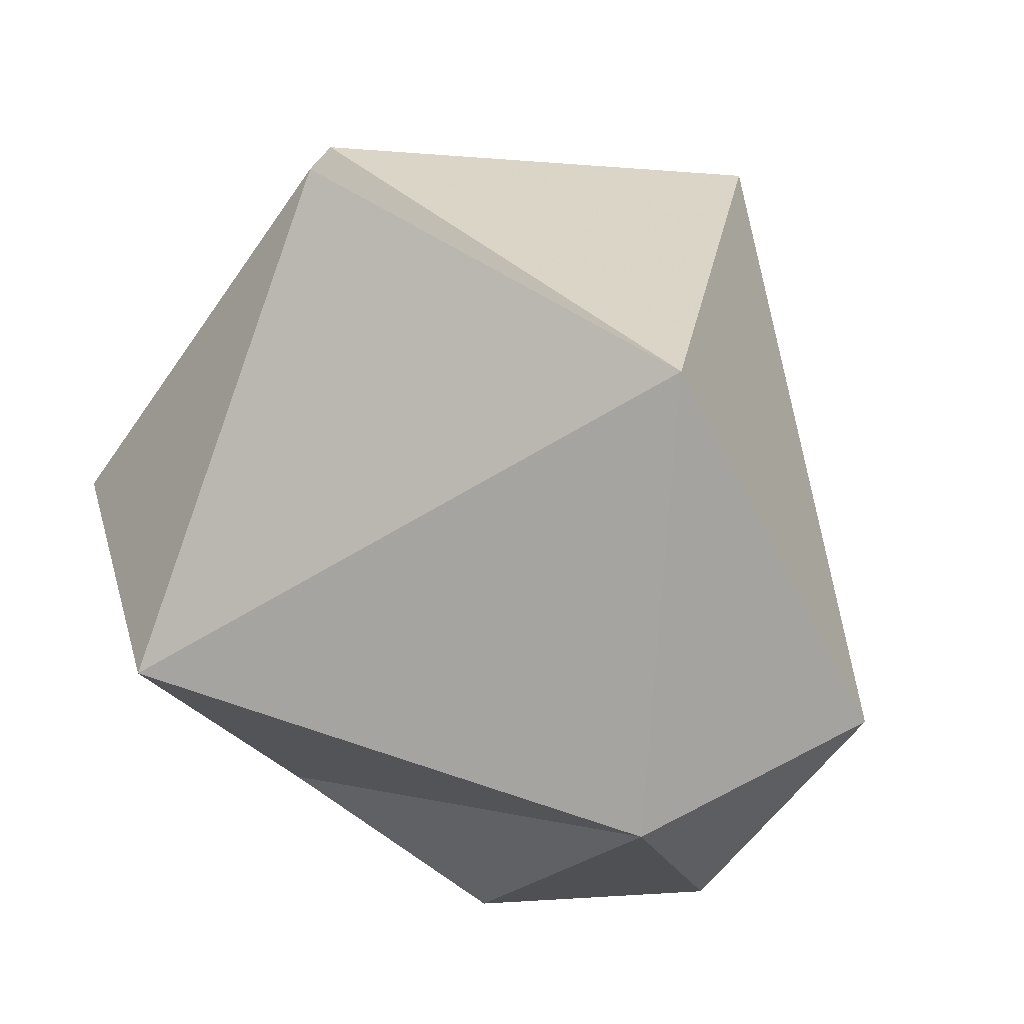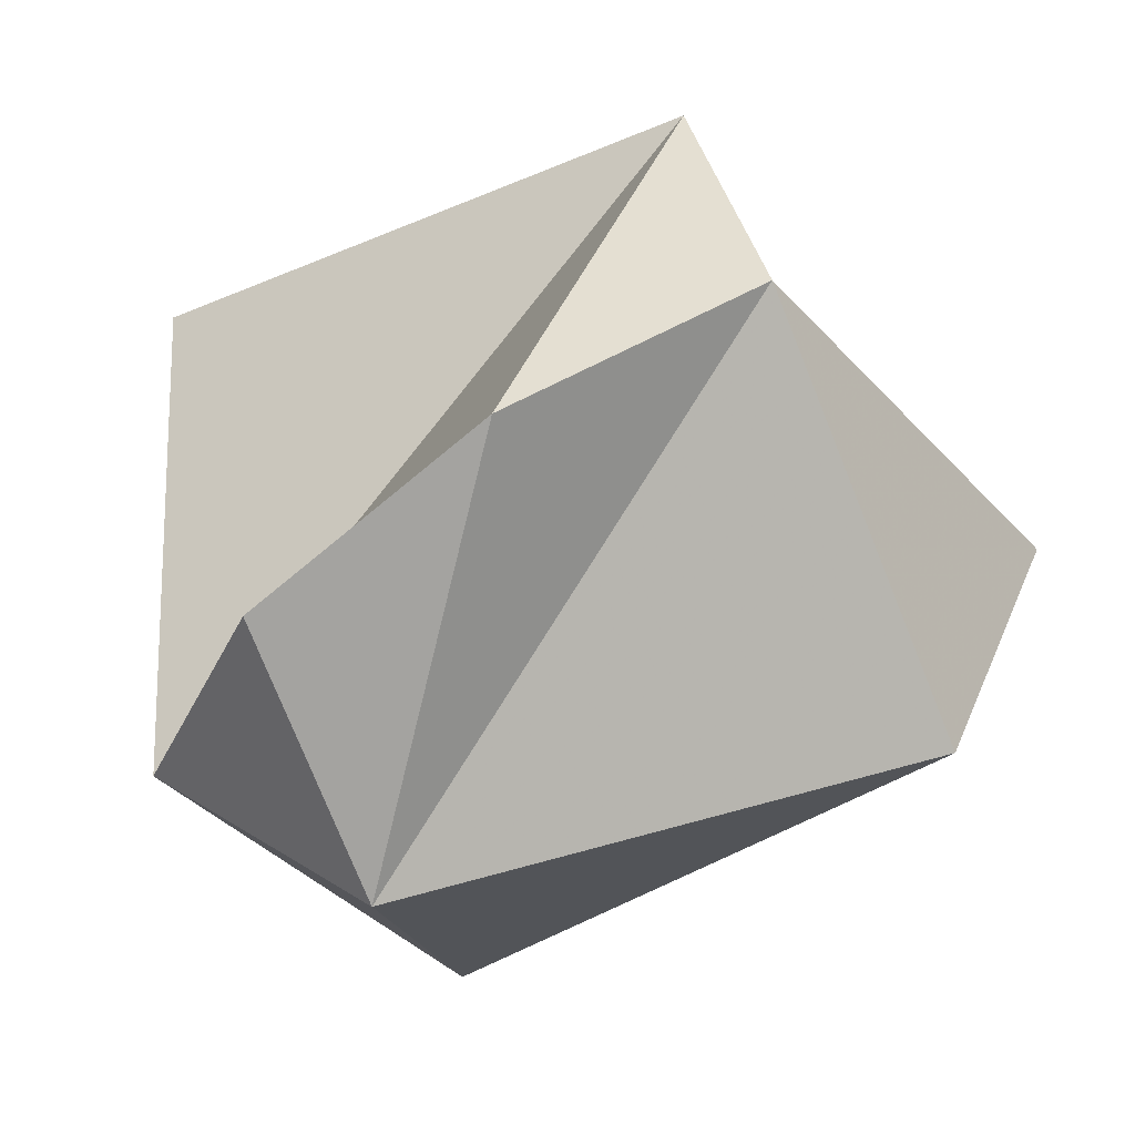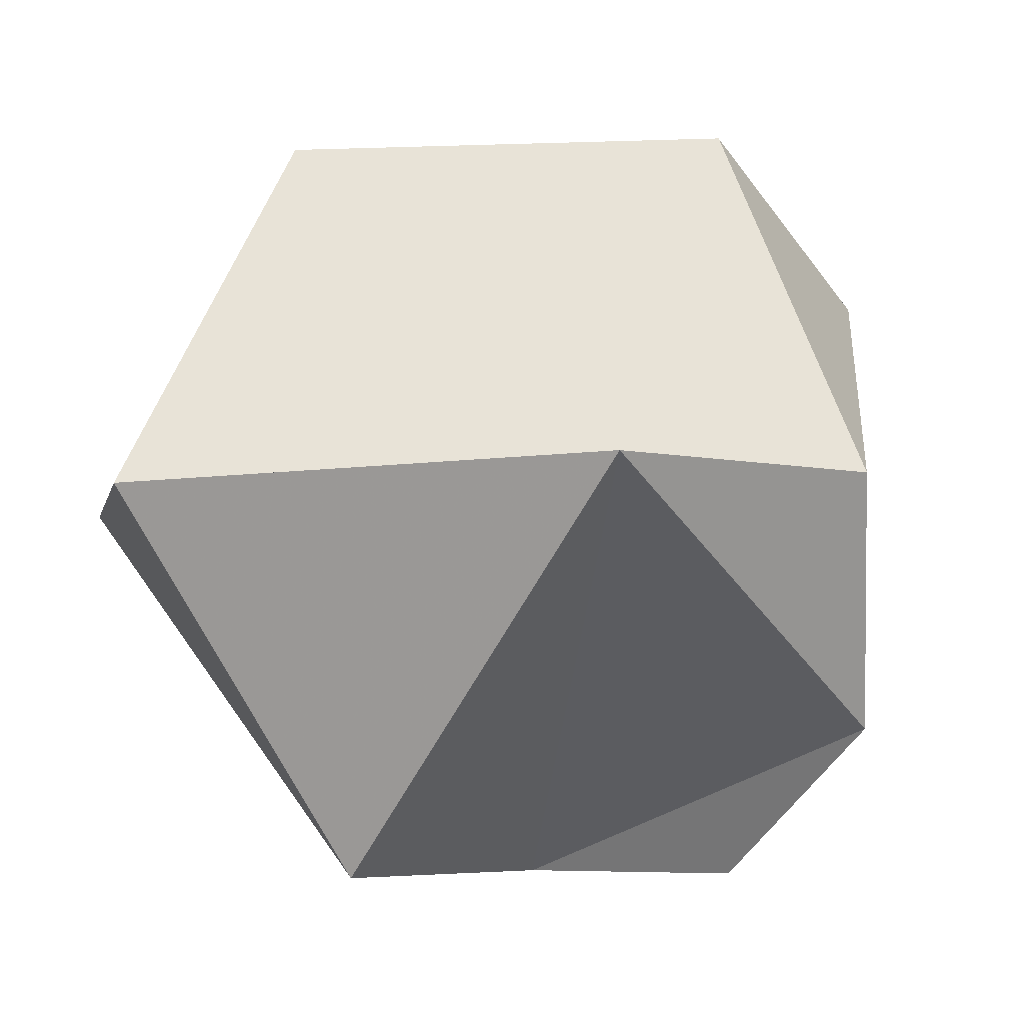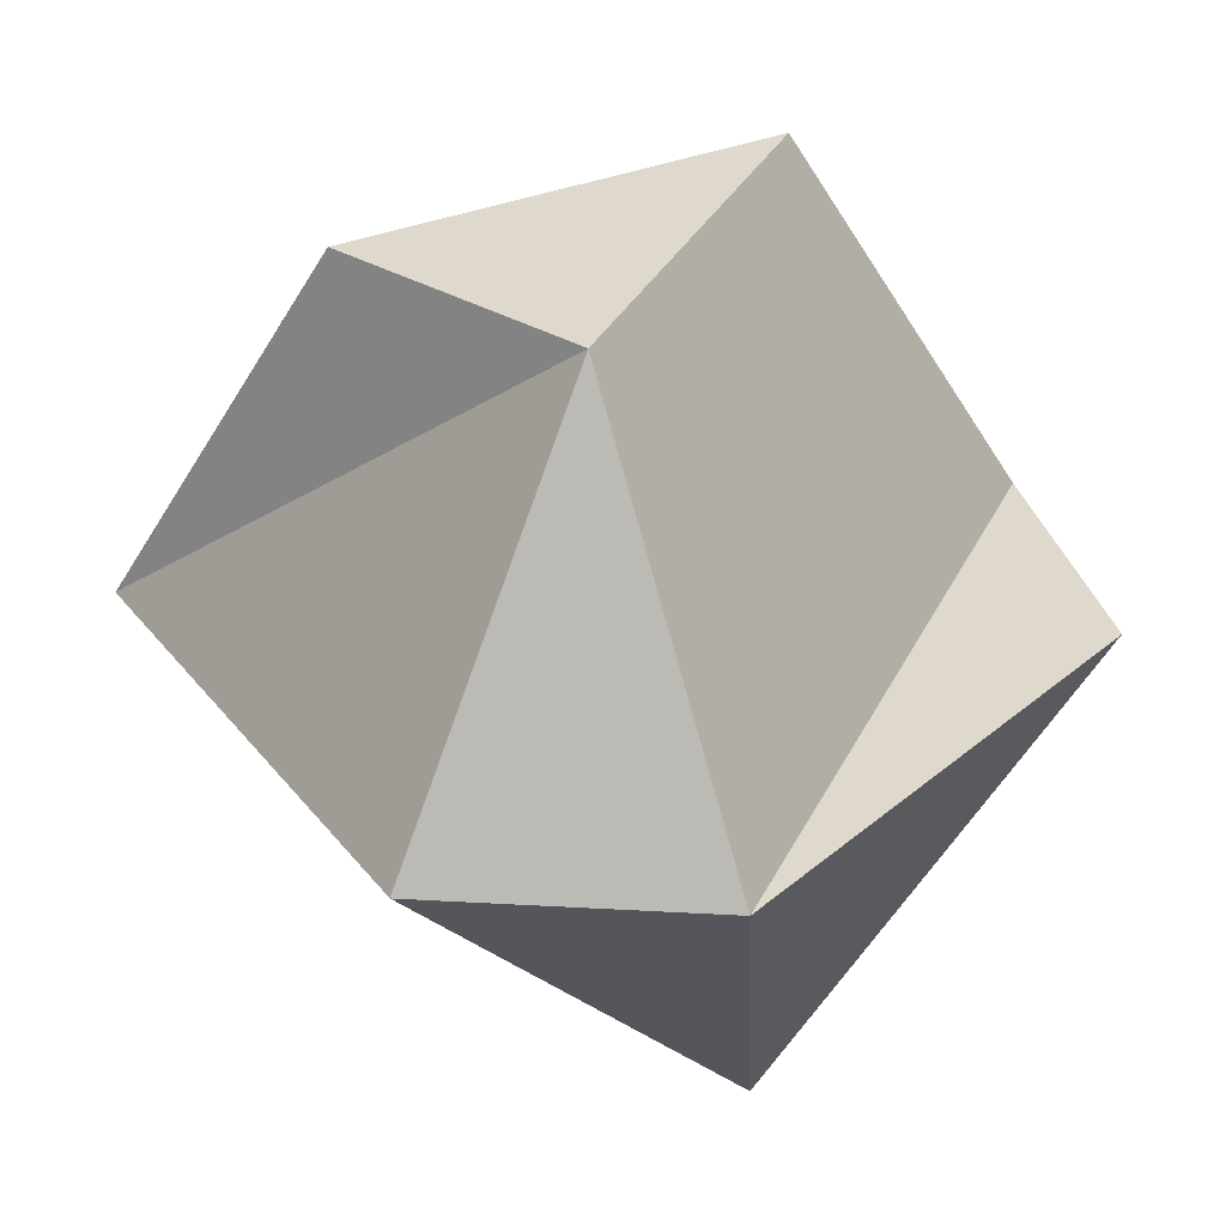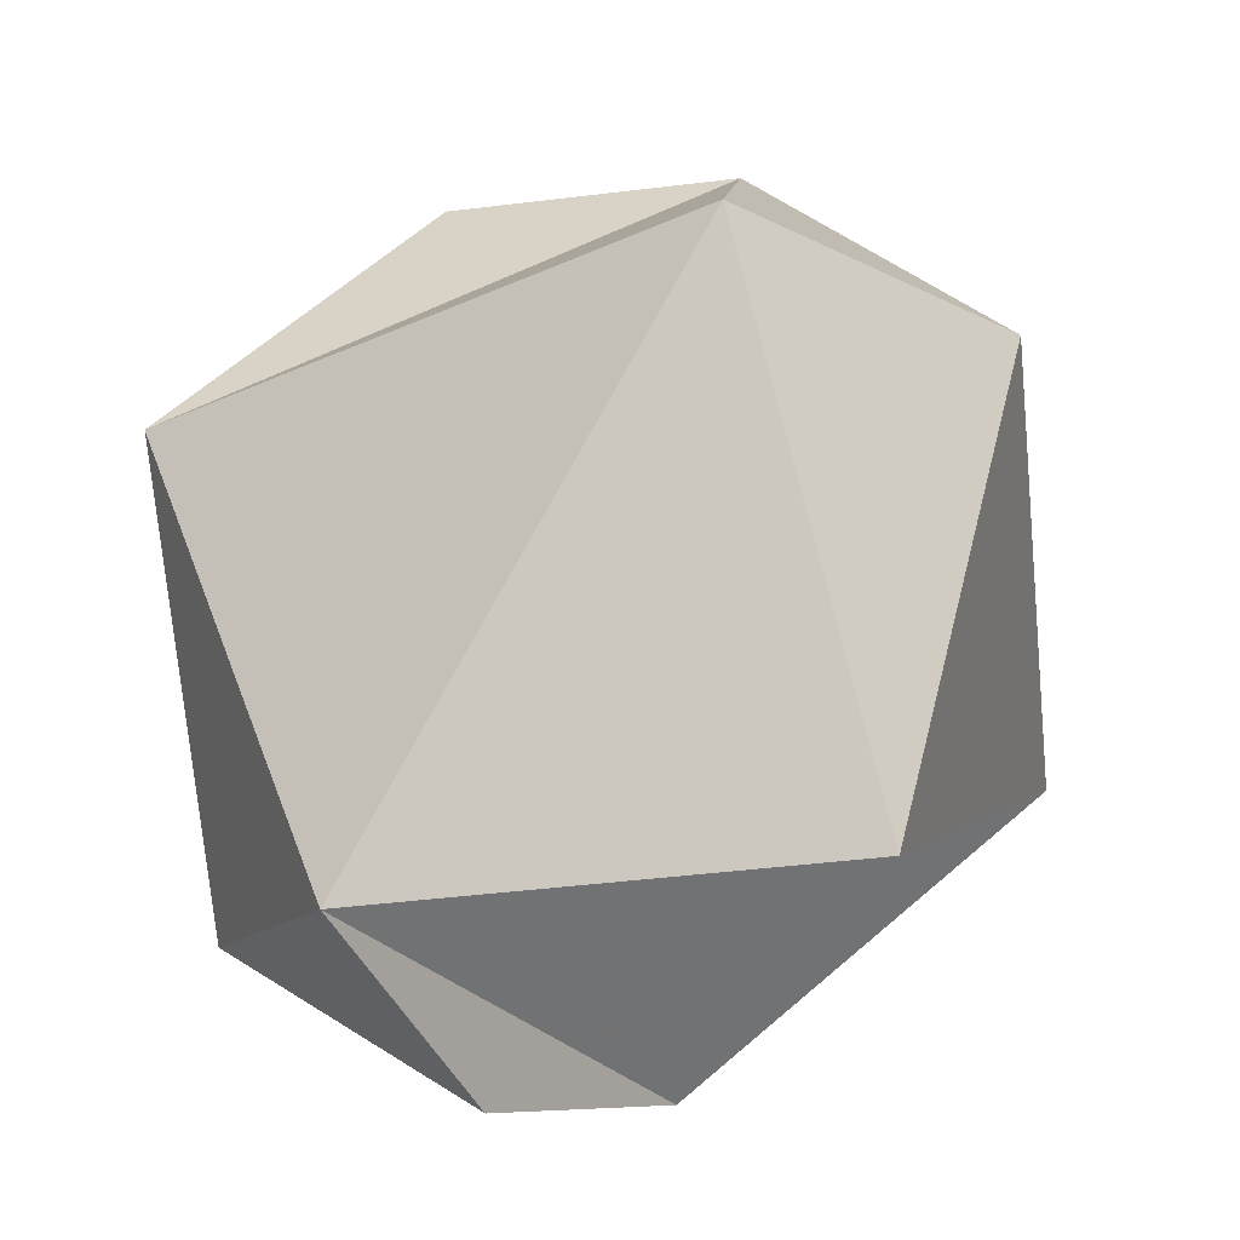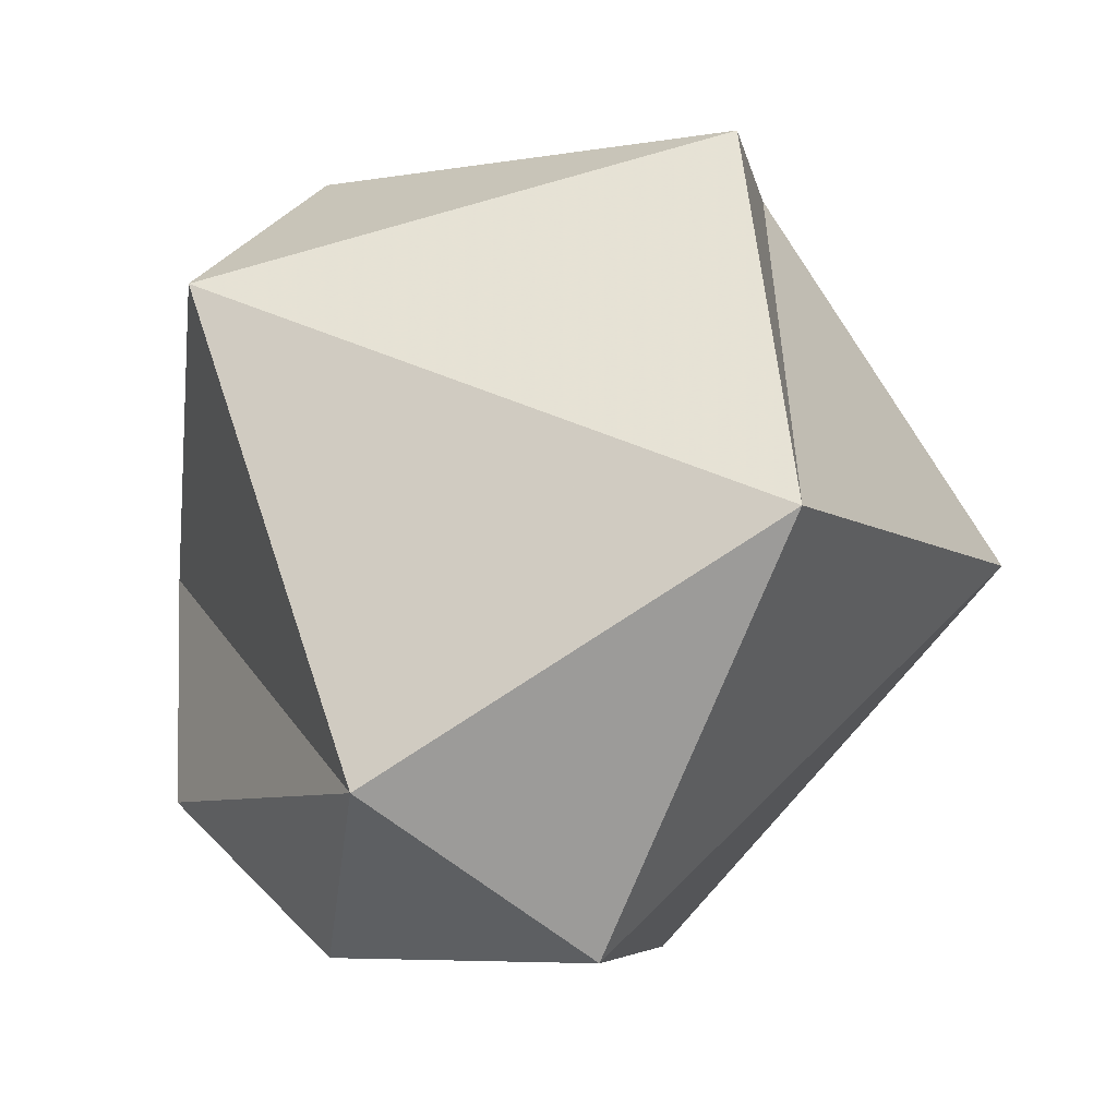
<metadata>
{"format":"obj","ext":"obj","renderer":"f3d","projection":"perspective","resolution":1024,"background":"white","views":[{"elev":-77.1,"azim":-125.7,"up":"+Z"},{"elev":-16.3,"azim":66.1,"up":"+Z"},{"elev":-7.2,"azim":23.7,"up":"+Y"},{"elev":32.0,"azim":-49.5,"up":"+Y"},{"elev":-48.0,"azim":-82.3,"up":"+Y"},{"elev":-6.3,"azim":-170.7,"up":"+Y"}]}
</metadata>
<code>
v -0.1625 -0.8507 0.5
v 0.8506 -0.5257 0
v 0.4253 -0.8507 -0.309
v -0.1625 -0.8507 -0.5
v 0.2629 -0.5257 -0.809
v 0.9511 0 0.309
v 0.5878 0 0.809
v -0.9511 0 0.309
v -0.5878 0 0.809
v -0.5878 0 -0.809
v 0.6882 0.5257 -0.5
v 0.5257 0.8507 0
v -0.4253 0.8507 0.309
v -0.4253 0.8507 -0.309
f 3 4 5
f 9 13 8
f 12 11 14
f 12 14 13
f 7 9 1
f 5 2 3
f 13 14 10
f 13 10 8
f 4 3 2
f 2 6 7
f 4 7 1
f 4 2 7
f 6 2 5
f 6 5 11
f 7 6 9
f 6 11 12
f 12 13 9
f 6 12 9
f 4 1 8
f 1 9 8
f 11 5 10
f 11 10 14
f 4 8 10
f 4 10 5

</code>
